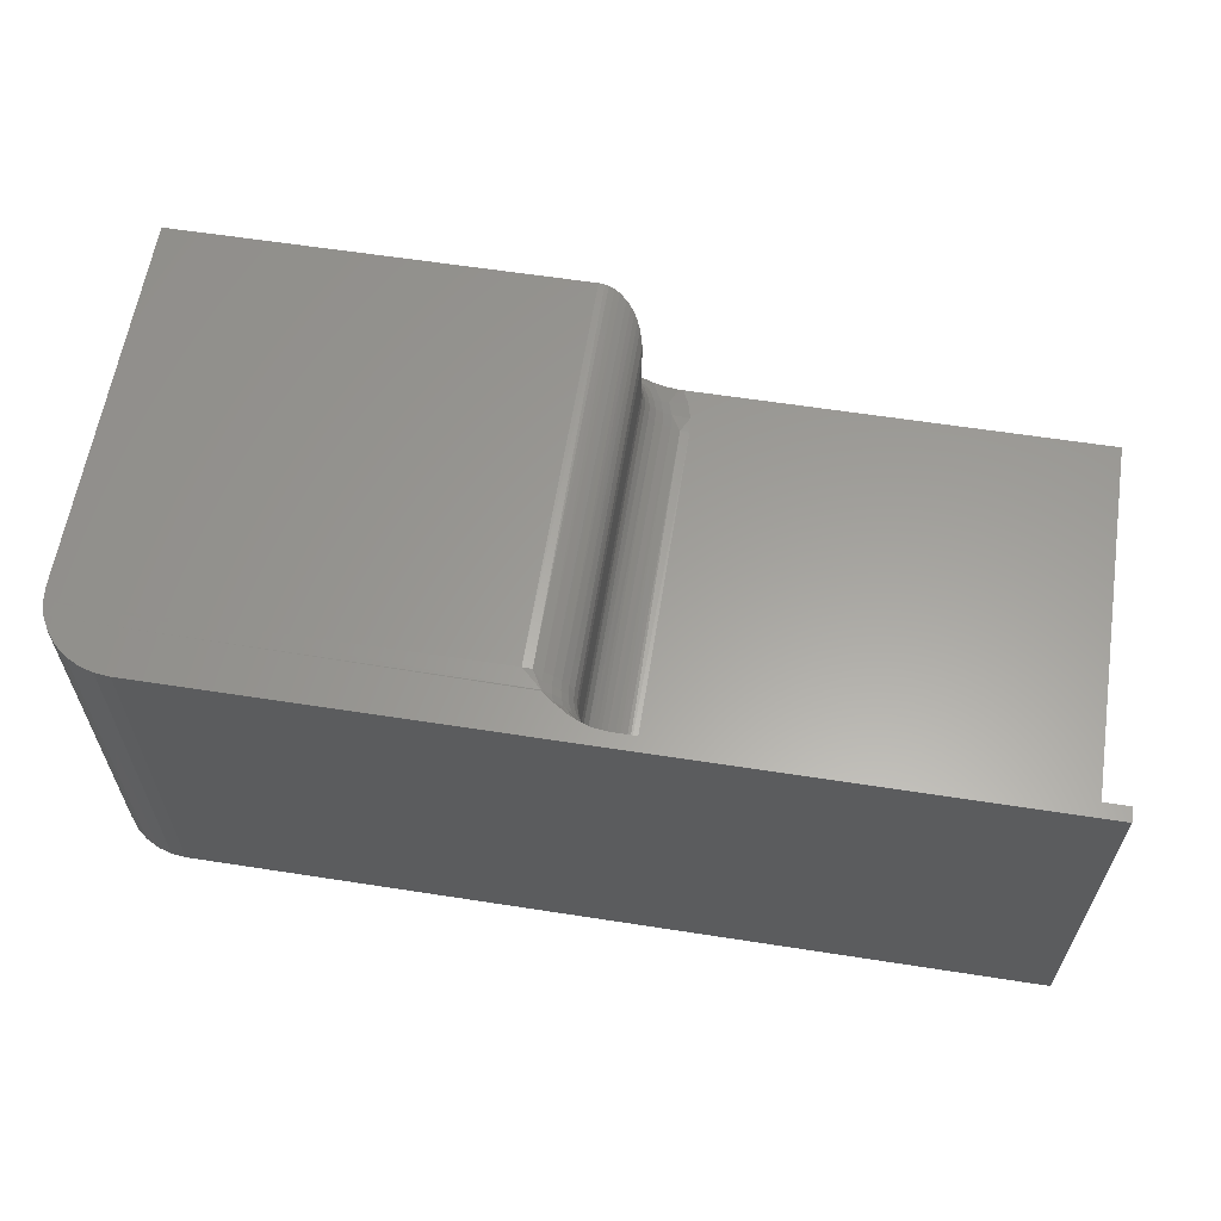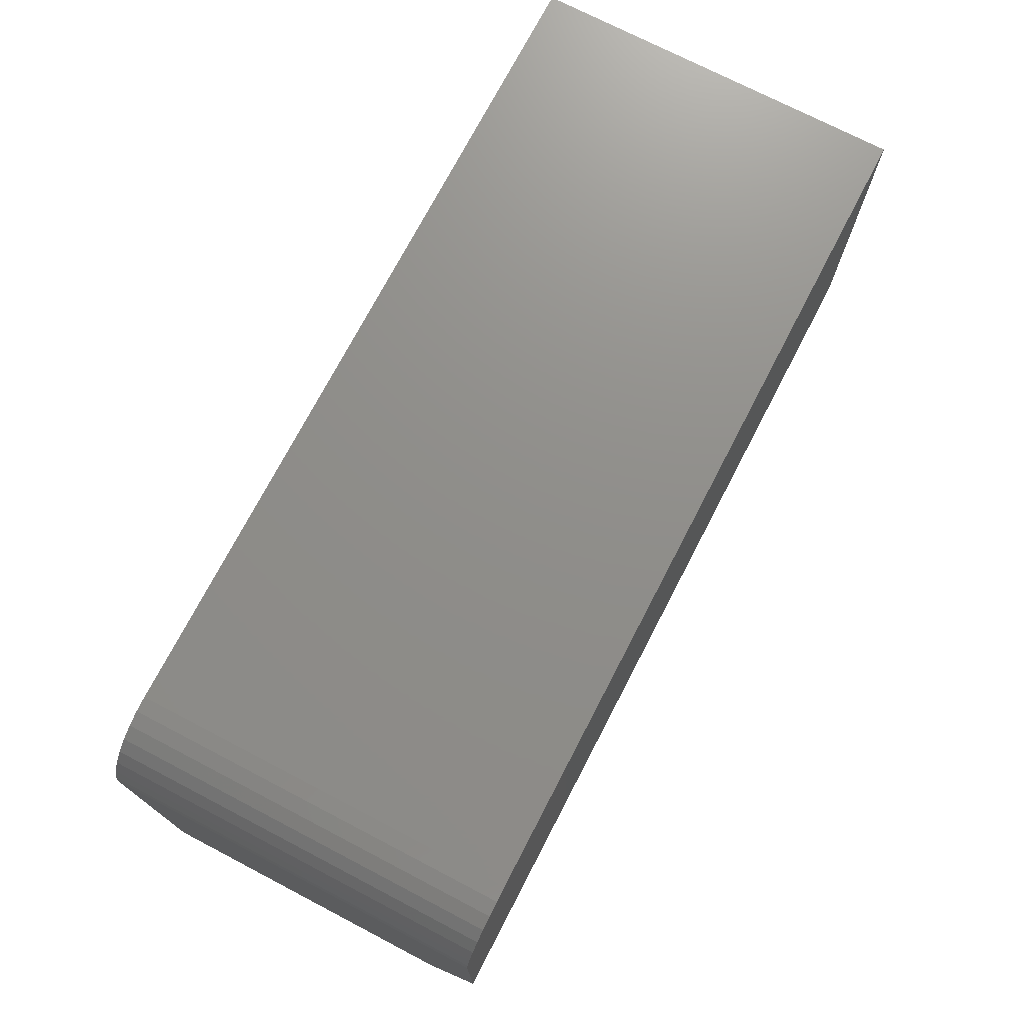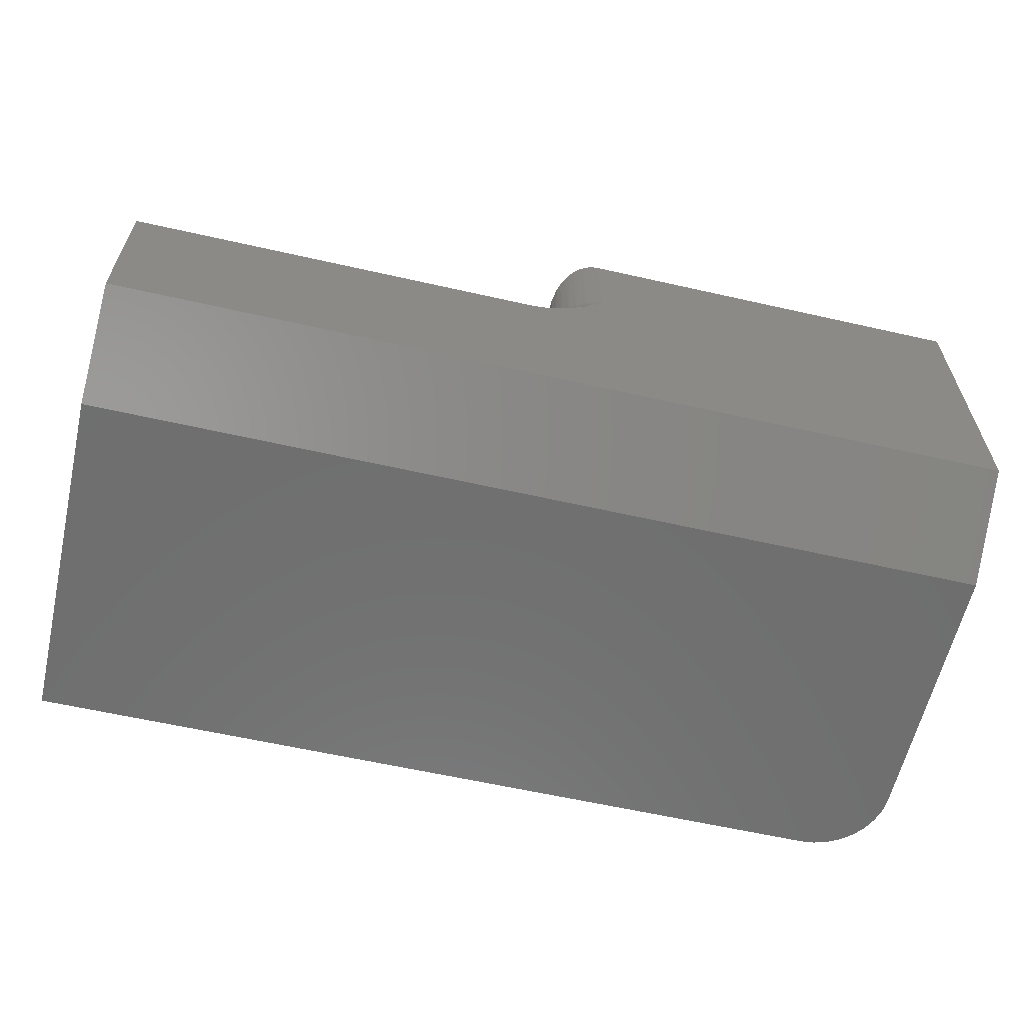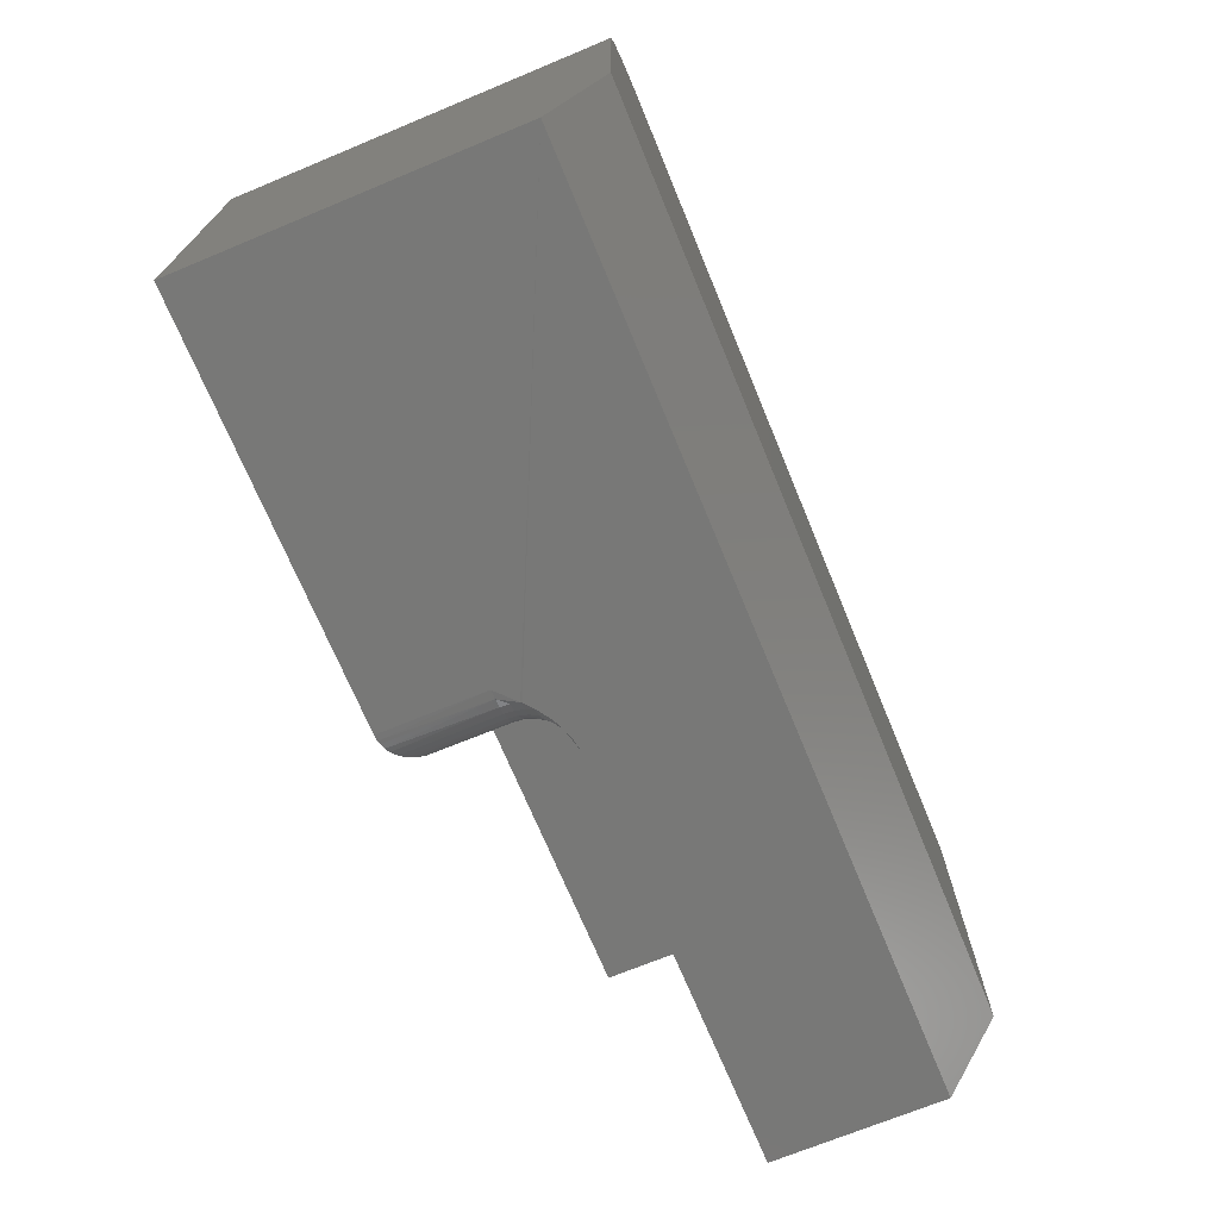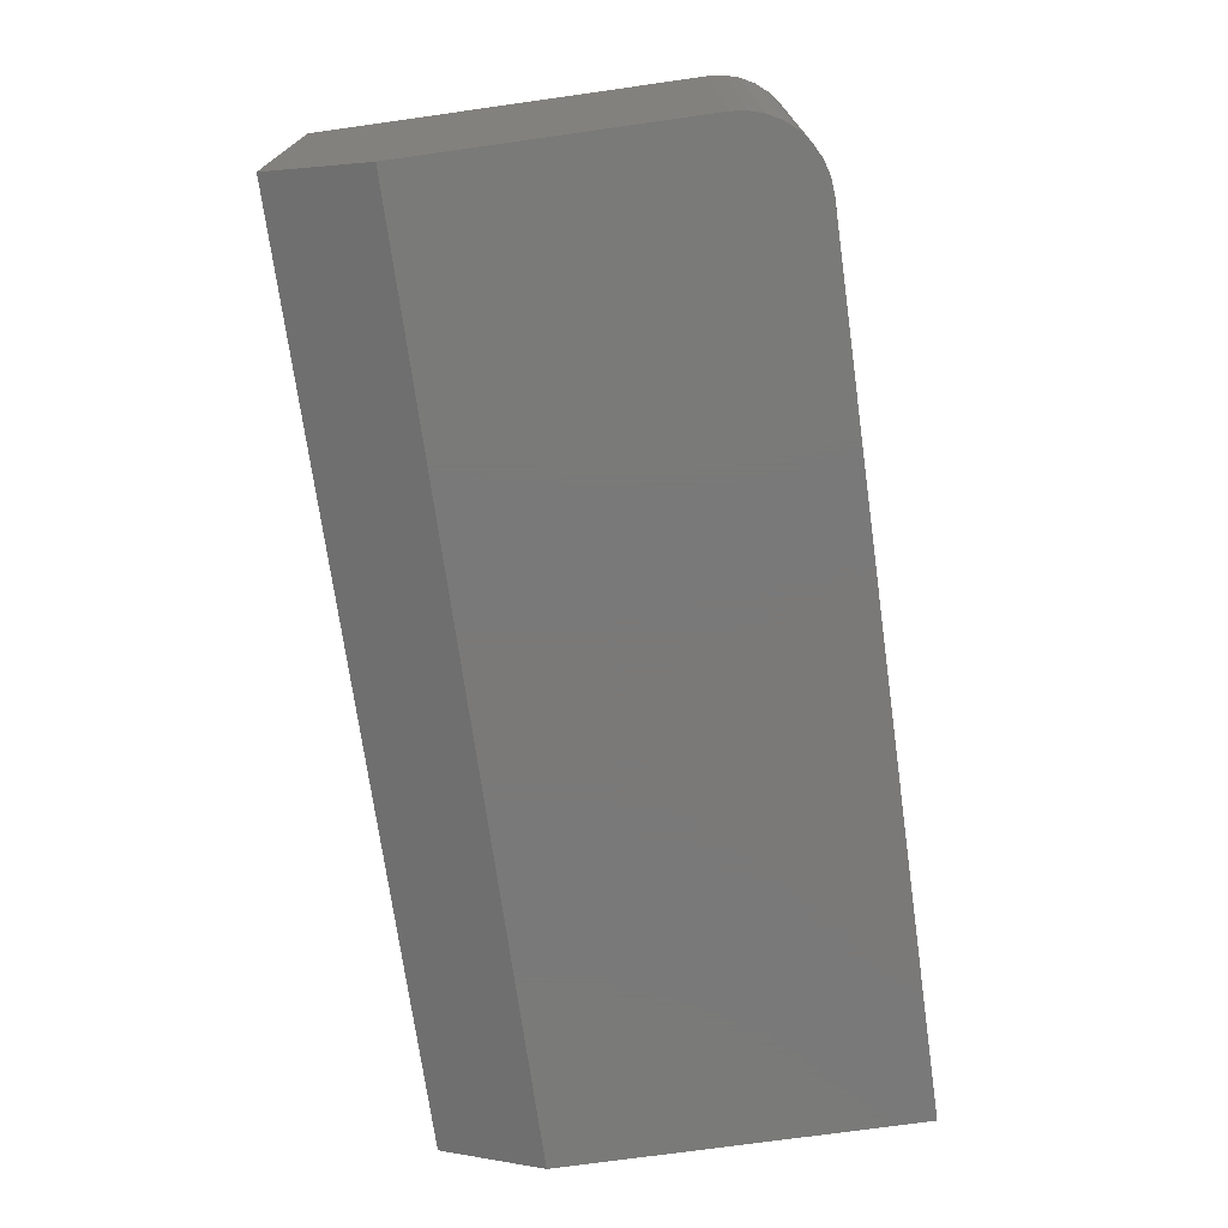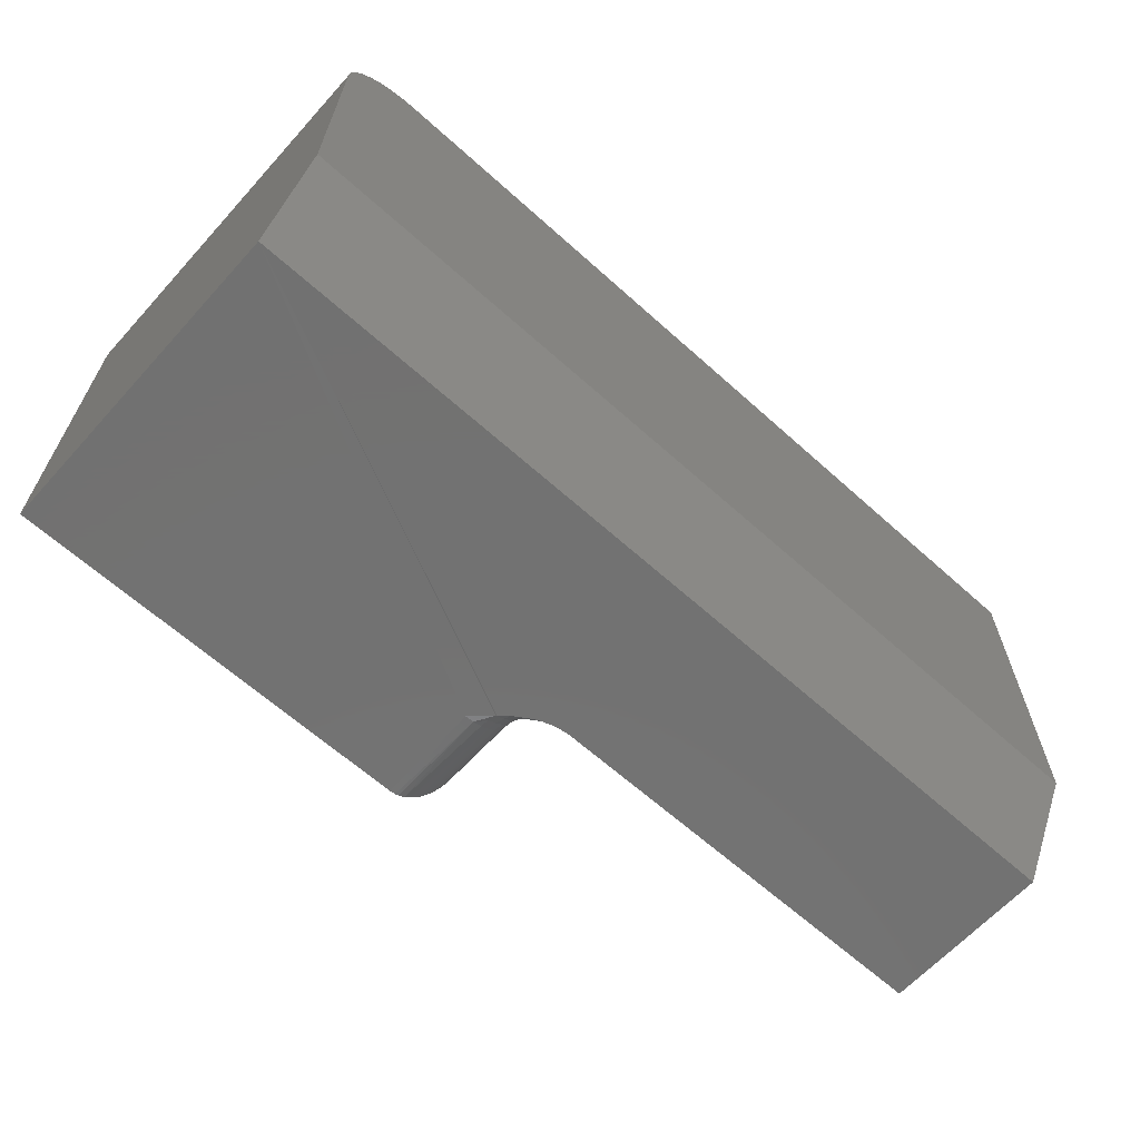
<metadata>
{"format":"stl","ext":"stl","renderer":"f3d","projection":"perspective","resolution":1024,"background":"white","views":[{"elev":60.9,"azim":-171.0,"up":"+Z"},{"elev":73.4,"azim":117.5,"up":"+Y"},{"elev":-60.9,"azim":-13.0,"up":"+Z"},{"elev":-70.7,"azim":112.5,"up":"+Y"},{"elev":-72.6,"azim":98.0,"up":"+Z"},{"elev":-63.9,"azim":137.8,"up":"+Y"}]}
</metadata>
<code>
# stl→obj: 155 verts, 306 faces
v 0.4141 0.328 0.3125
v 0.4092 0.0002996 0.3122
v 0.4141 0 0.3125
v 0.4064 0.328 0.3117
v 0.375 0.328 0.2734
v 0.376 0.03028 0.2822
v 0.3758 0.328 0.2811
v 0.375 0.03906 0.2734
v 0.4061 0.0008186 0.3117
v 0.4015 0.00206 0.3104
v 0.3991 0.328 0.3095
v 0.3972 0.003838 0.3087
v 0.3924 0.328 0.3059
v 0.3917 0.007027 0.3055
v 0.3879 0.01007 0.3024
v 0.3864 0.328 0.3011
v 0.3846 0.01343 0.2991
v 0.3816 0.328 0.2951
v 0.3815 0.01752 0.295
v 0.379 0.02182 0.2907
v 0.378 0.328 0.2884
v 0.3758 0.03144 0.2266
v 0.375 0.03906 0.2266
v 0.4141 0 0.2266
v 0.4064 0.0007506 0.2266
v 0.378 0.02411 0.2266
v 0.3816 0.01736 0.2266
v 0.3864 0.01144 0.2266
v 0.3924 0.006583 0.2266
v 0.3991 0.002973 0.2266
v 0.375 0.328 0.2266
v 0 0 0.1875
v 0.3464 0 0.1875
v 0.3406 0.01234 0.1875
v 0.3371 0.0255 0.1875
v 0.3359 0.03906 0.1875
v 0.3359 0.3671 0.1875
v 0 0.3671 0.1875
v 0 0.3671 0.3125
v 0.3359 0.3671 0.2734
v 0.3371 0.3671 0.287
v 0.3406 0.3671 0.3002
v 0.3464 0.3671 0.3125
v 0.398 0.0002263 0.2116
v 0.75 0 0.04688
v 0.3974 0 0.2106
v 0.3879 0 0.2029
v 0.3768 0 0.1959
v 0.3706 0 0.1928
v 0.3606 0 0.1893
v 0.3499 0 0.1876
v 0 0 0.04688
v 0.75 0 0.3125
v 0.398 0.343 0.3123
v 0.7452 0.3404 0.3125
v 0.3974 0.344 0.3125
v 0.7488 0.3286 0.3125
v 0.7317 0.3606 0.3125
v 0.3706 0.3618 0.3125
v 0.3768 0.3587 0.3125
v 0.3879 0.3517 0.3125
v 0.7395 0.3512 0.3125
v 0.7222 0.3684 0.3125
v 0.357 0.3661 0.3125
v 0.3606 0.3653 0.3125
v 0.7114 0.3742 0.3125
v 0.6997 0.3777 0.3125
v 0.6875 0.3789 0.3125
v 0 0.3789 0.3125
v 0.75 0.3164 0.3125
v 0.3436 0.3664 0.2734
v 0.3521 0.3641 0.2858
v 0.3557 0.3641 0.2976
v 0.3988 0.3357 0.3102
v 0.3671 0.3605 0.3048
v 0.3721 0.3557 0.3015
v 0.3818 0.3497 0.3057
v 0.3887 0.3497 0.3114
v 0.3907 0.343 0.3084
v 0.3615 0.3641 0.3085
v 0.3509 0.3641 0.2734
v 0.3576 0.3605 0.2734
v 0.3587 0.3605 0.2844
v 0.3636 0.3557 0.2734
v 0.3645 0.3557 0.2833
v 0.3684 0.3497 0.2734
v 0.3693 0.3497 0.2823
v 0.372 0.343 0.2734
v 0.3728 0.343 0.2816
v 0.3742 0.3357 0.2734
v 0.375 0.3357 0.2812
v 0.3919 0.3357 0.3065
v 0.3843 0.343 0.3032
v 0.3859 0.3357 0.3016
v 0.3761 0.3497 0.2988
v 0.3791 0.343 0.2968
v 0.381 0.3357 0.2956
v 0.3619 0.3605 0.295
v 0.3674 0.3557 0.2928
v 0.3719 0.3497 0.2909
v 0.3752 0.343 0.2895
v 0.3773 0.3357 0.2887
v 0.374 0.3368 0.2178
v 0.3408 0.3668 0.1878
v 0.371 0.3453 0.2093
v 0.3685 0.3496 0.205
v 0.3654 0.3537 0.2009
v 0.3621 0.357 0.1976
v 0.3583 0.3601 0.1945
v 0.3528 0.3633 0.1913
v 0.3485 0.365 0.1896
v 0.3439 0.3663 0.1883
v 0.3436 0.03906 0.1883
v 0.3742 0.03906 0.2189
v 0.3509 0.03906 0.1905
v 0.3576 0.03906 0.1941
v 0.3636 0.03906 0.1989
v 0.3684 0.03906 0.2049
v 0.372 0.03906 0.2116
v 0.3557 0.01489 0.1905
v 0.3521 0.02674 0.1905
v 0.3671 0.007716 0.1941
v 0.3988 0.00228 0.2189
v 0.3887 0.001109 0.2049
v 0.3907 0.004111 0.2116
v 0.3818 0.006786 0.2049
v 0.3761 0.0137 0.2049
v 0.3721 0.011 0.1989
v 0.3587 0.02805 0.1941
v 0.3645 0.02921 0.1989
v 0.3693 0.03016 0.2049
v 0.3728 0.03086 0.2116
v 0.375 0.0313 0.2189
v 0.3619 0.01747 0.1941
v 0.3674 0.01974 0.1989
v 0.3719 0.02159 0.2049
v 0.3752 0.02298 0.2116
v 0.3773 0.02383 0.2189
v 0.3791 0.01571 0.2116
v 0.381 0.01694 0.2189
v 0.3843 0.009339 0.2116
v 0.3859 0.01091 0.2189
v 0.3919 0.005959 0.2189
v 0 0.3789 0
v 0 0.08594 0
v 0.6875 0.3789 0
v 0.75 0.08594 0
v 0.6997 0.3777 0
v 0.7114 0.3742 0
v 0.7222 0.3684 0
v 0.7317 0.3606 0
v 0.7395 0.3512 0
v 0.7452 0.3404 0
v 0.7488 0.3286 0
v 0.75 0.3164 0
f 1 2 3
f 1 4 2
f 5 6 7
f 5 8 6
f 2 4 9
f 10 9 4
f 4 11 10
f 10 11 12
f 12 11 13
f 12 13 14
f 15 14 13
f 13 16 15
f 17 15 16
f 16 18 17
f 17 18 19
f 20 19 18
f 18 21 20
f 6 20 21
f 21 7 6
f 8 22 6
f 8 23 22
f 24 2 25
f 24 3 2
f 6 22 26
f 6 26 20
f 20 26 27
f 20 27 19
f 17 19 27
f 27 28 17
f 17 28 15
f 15 28 29
f 15 29 14
f 12 14 29
f 29 30 12
f 10 12 30
f 30 25 10
f 10 25 9
f 2 9 25
f 23 8 31
f 31 8 5
f 32 33 34
f 32 34 35
f 32 35 36
f 32 36 37
f 32 37 38
f 39 38 37
f 39 37 40
f 39 40 41
f 39 41 42
f 39 42 43
f 44 45 24
f 45 44 46
f 45 46 47
f 45 47 48
f 45 48 49
f 45 49 50
f 45 50 51
f 45 51 33
f 45 33 32
f 45 32 52
f 45 53 3
f 45 3 24
f 54 55 56
f 55 54 57
f 57 54 1
f 58 59 60
f 58 60 61
f 58 61 62
f 62 61 56
f 63 39 43
f 63 43 64
f 63 64 65
f 63 65 59
f 63 59 58
f 39 63 66
f 39 66 67
f 39 67 68
f 39 68 69
f 56 55 62
f 3 53 1
f 1 53 70
f 1 70 57
f 71 72 40
f 72 41 40
f 42 73 43
f 73 64 43
f 54 74 4
f 54 4 1
f 59 75 76
f 77 59 76
f 77 60 59
f 42 41 72
f 11 4 74
f 56 61 78
f 79 56 78
f 61 60 77
f 65 64 80
f 80 59 65
f 75 59 80
f 71 81 72
f 72 81 82
f 72 82 83
f 83 82 84
f 83 84 85
f 85 84 86
f 85 86 87
f 87 86 88
f 87 88 89
f 89 88 90
f 89 90 91
f 91 90 5
f 91 5 7
f 56 79 54
f 54 79 92
f 54 92 74
f 74 92 13
f 74 13 11
f 61 77 78
f 78 77 93
f 78 93 79
f 79 93 94
f 79 94 92
f 92 94 16
f 92 16 13
f 76 95 77
f 77 95 96
f 77 96 93
f 93 96 97
f 93 97 94
f 94 97 18
f 94 18 16
f 64 73 80
f 80 73 98
f 80 98 75
f 75 98 99
f 75 99 76
f 76 99 100
f 76 100 95
f 95 100 101
f 95 101 96
f 96 101 102
f 96 102 97
f 97 102 21
f 97 21 18
f 42 72 73
f 73 72 83
f 73 83 98
f 98 83 85
f 98 85 99
f 99 85 87
f 99 87 100
f 100 87 89
f 100 89 101
f 101 89 91
f 101 91 102
f 102 91 7
f 102 7 21
f 5 90 31
f 90 103 31
f 104 71 37
f 71 40 37
f 103 90 88
f 88 105 103
f 105 88 86
f 106 105 86
f 107 106 86
f 84 107 86
f 84 108 107
f 108 84 82
f 109 108 82
f 110 109 82
f 81 110 82
f 111 110 81
f 71 111 81
f 112 111 71
f 104 112 71
f 113 104 36
f 104 37 36
f 103 114 31
f 114 23 31
f 112 104 113
f 111 112 113
f 115 111 113
f 115 110 111
f 109 110 115
f 116 109 115
f 108 109 116
f 117 108 116
f 107 108 117
f 106 107 117
f 118 106 117
f 105 106 118
f 119 105 118
f 103 105 119
f 114 103 119
f 51 120 33
f 120 34 33
f 35 34 121
f 113 35 121
f 51 50 122
f 120 51 122
f 25 44 24
f 123 44 25
f 30 123 25
f 35 113 36
f 50 49 122
f 124 47 46
f 46 125 124
f 126 127 128
f 126 128 122
f 126 122 49
f 126 49 48
f 126 48 47
f 126 47 124
f 113 121 115
f 115 121 129
f 115 129 116
f 116 129 130
f 116 130 117
f 117 130 131
f 117 131 118
f 118 131 132
f 118 132 119
f 119 132 133
f 119 133 114
f 114 133 22
f 114 22 23
f 34 120 121
f 121 120 134
f 121 134 129
f 129 134 135
f 129 135 130
f 130 135 136
f 130 136 131
f 131 136 137
f 131 137 132
f 132 137 138
f 132 138 133
f 133 138 26
f 133 26 22
f 120 122 134
f 134 122 128
f 134 128 135
f 135 128 127
f 135 127 136
f 136 127 139
f 136 139 137
f 137 139 140
f 137 140 138
f 138 140 27
f 138 27 26
f 141 127 126
f 127 141 139
f 139 141 142
f 139 142 140
f 140 142 28
f 140 28 27
f 125 126 124
f 126 125 141
f 141 125 143
f 141 143 142
f 142 143 29
f 142 29 28
f 46 44 125
f 125 44 123
f 125 123 143
f 143 123 30
f 143 30 29
f 69 38 39
f 69 144 38
f 38 144 32
f 32 144 145
f 32 145 52
f 68 146 69
f 69 146 144
f 52 145 45
f 45 145 147
f 144 146 148
f 144 148 149
f 144 149 150
f 144 150 151
f 144 151 152
f 144 152 153
f 144 153 154
f 144 154 155
f 144 155 147
f 144 147 145
f 155 70 147
f 147 70 53
f 147 53 45
f 146 68 148
f 148 68 67
f 148 67 149
f 149 67 66
f 149 66 150
f 150 66 63
f 150 63 151
f 151 63 58
f 151 58 152
f 152 58 62
f 152 62 153
f 153 62 55
f 153 55 154
f 154 55 57
f 154 57 155
f 155 57 70

</code>
